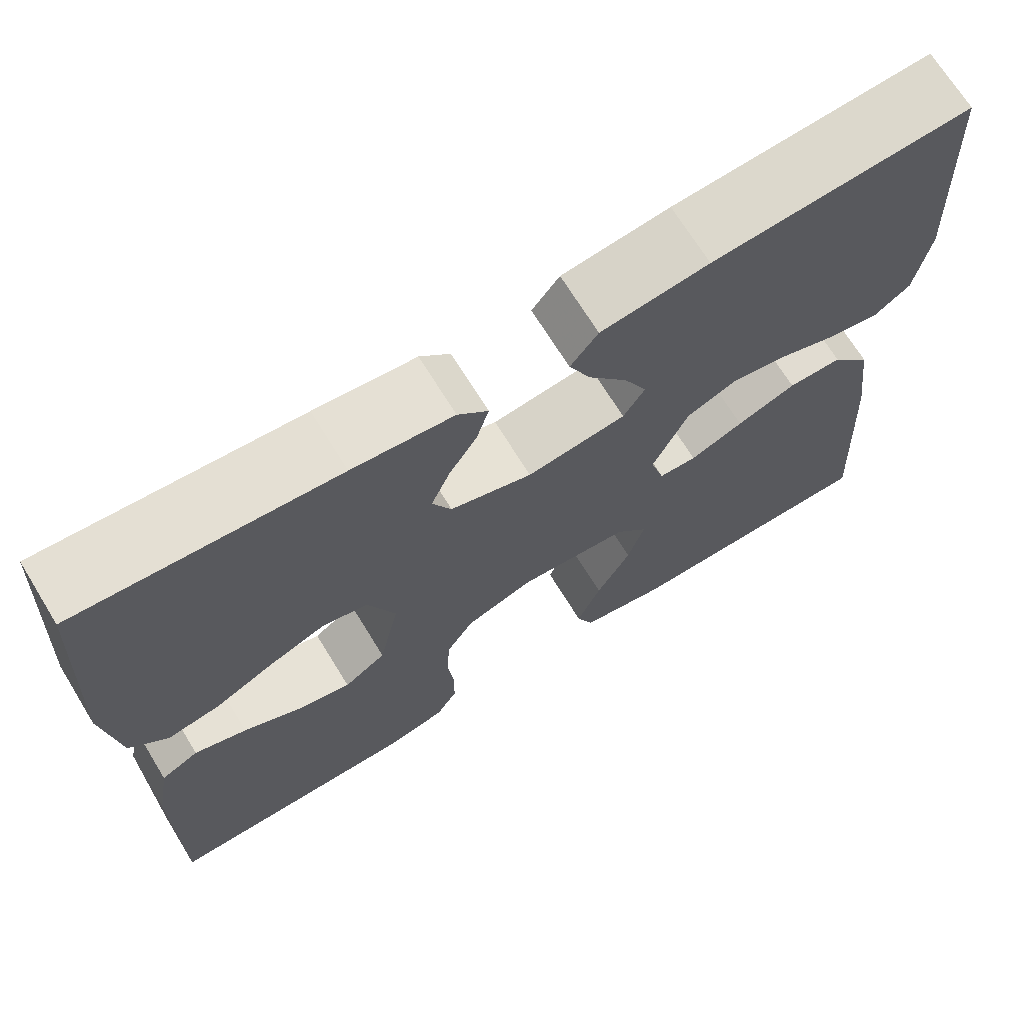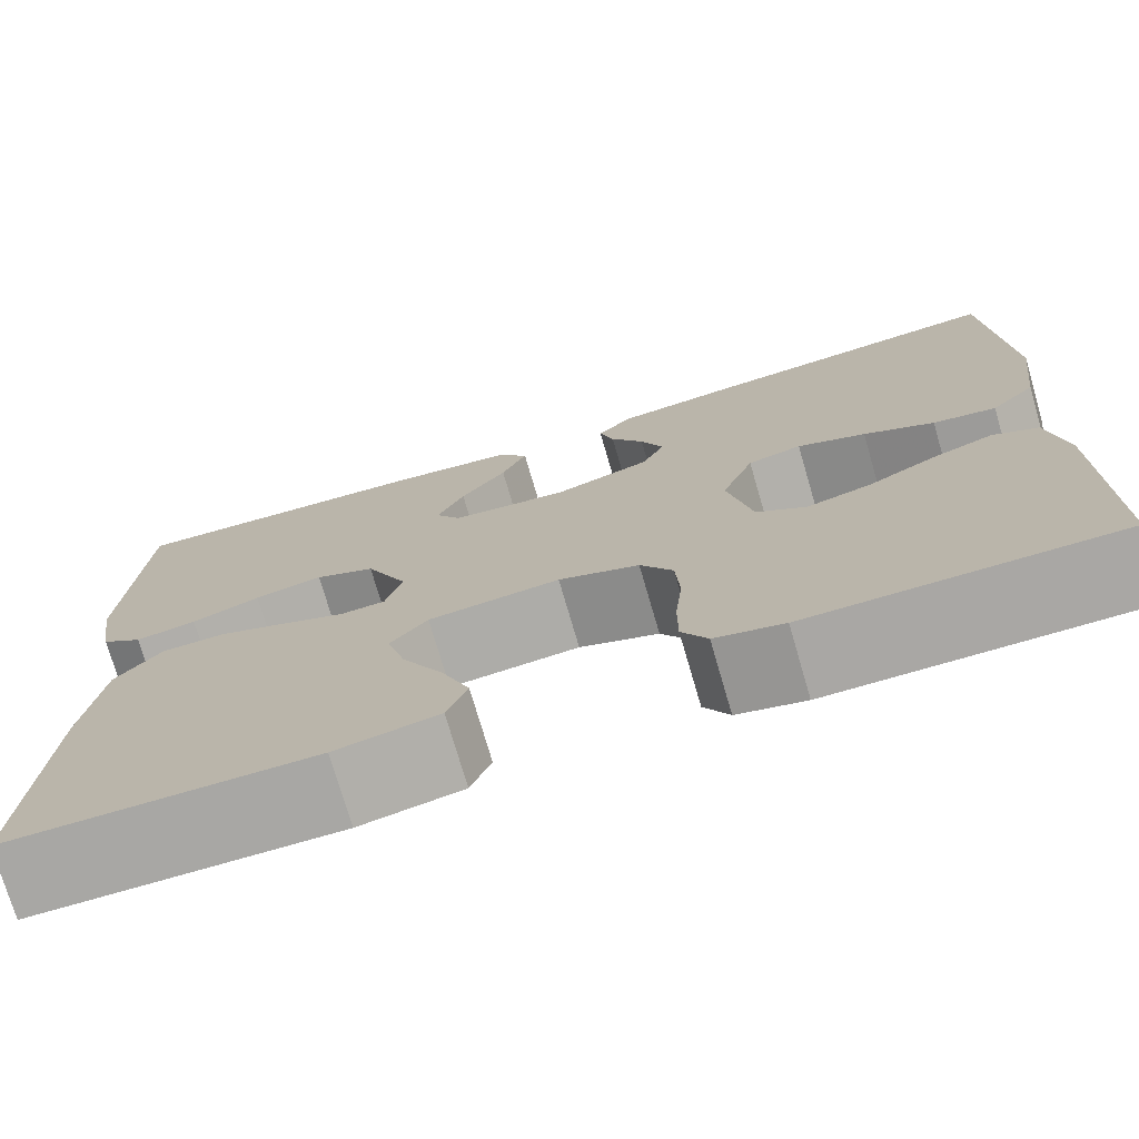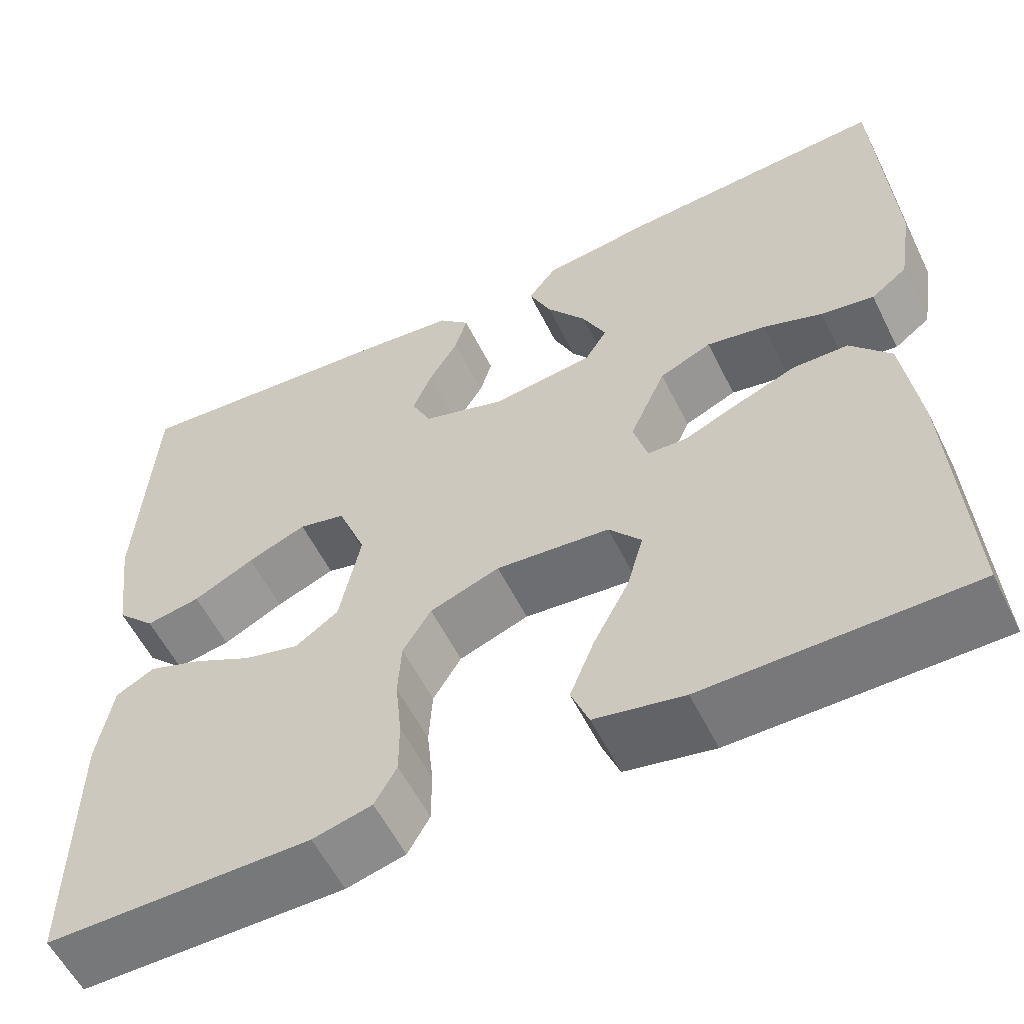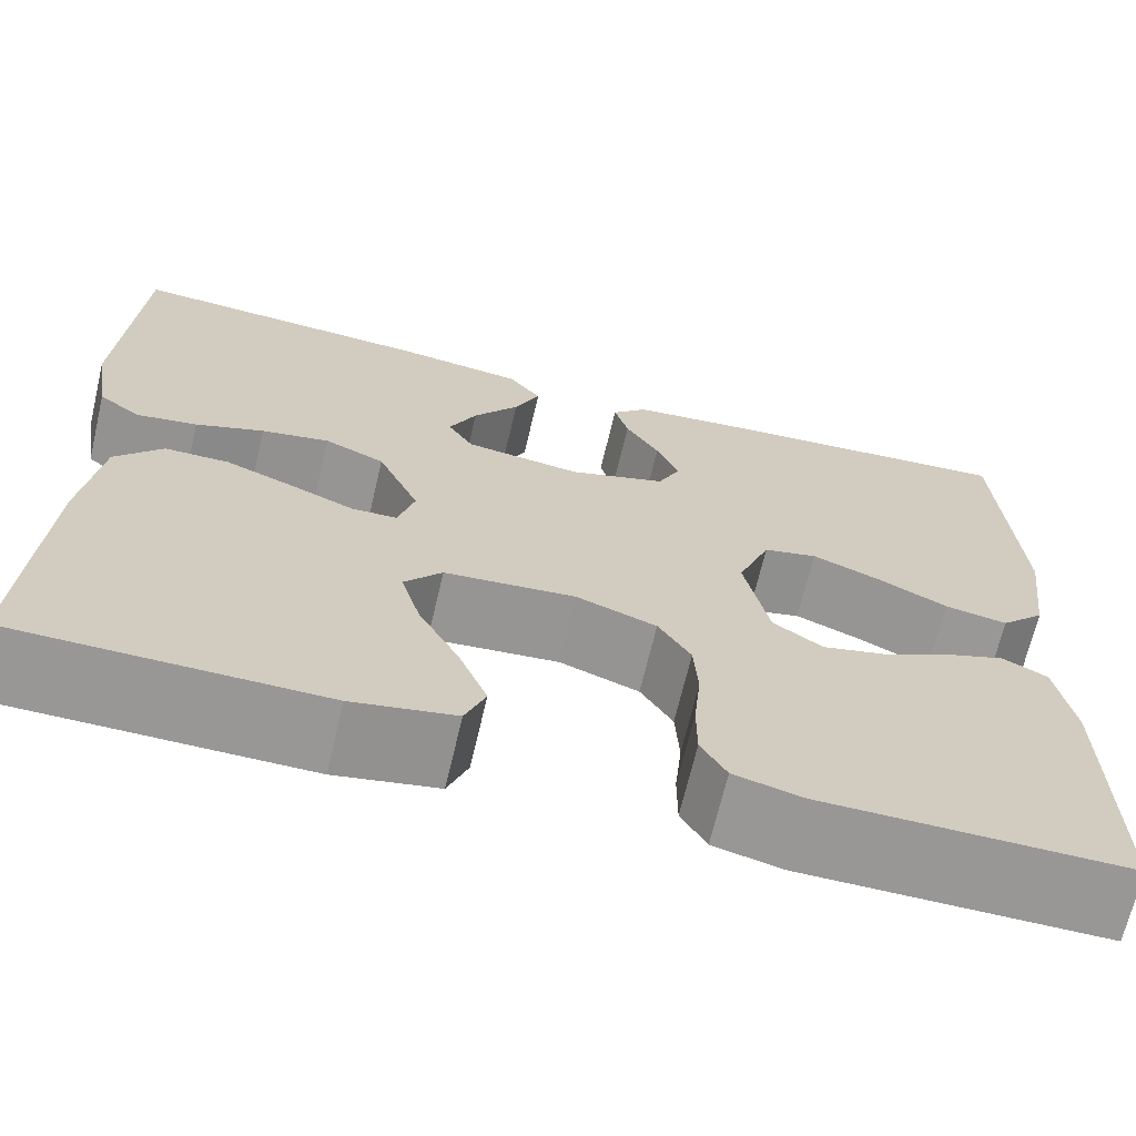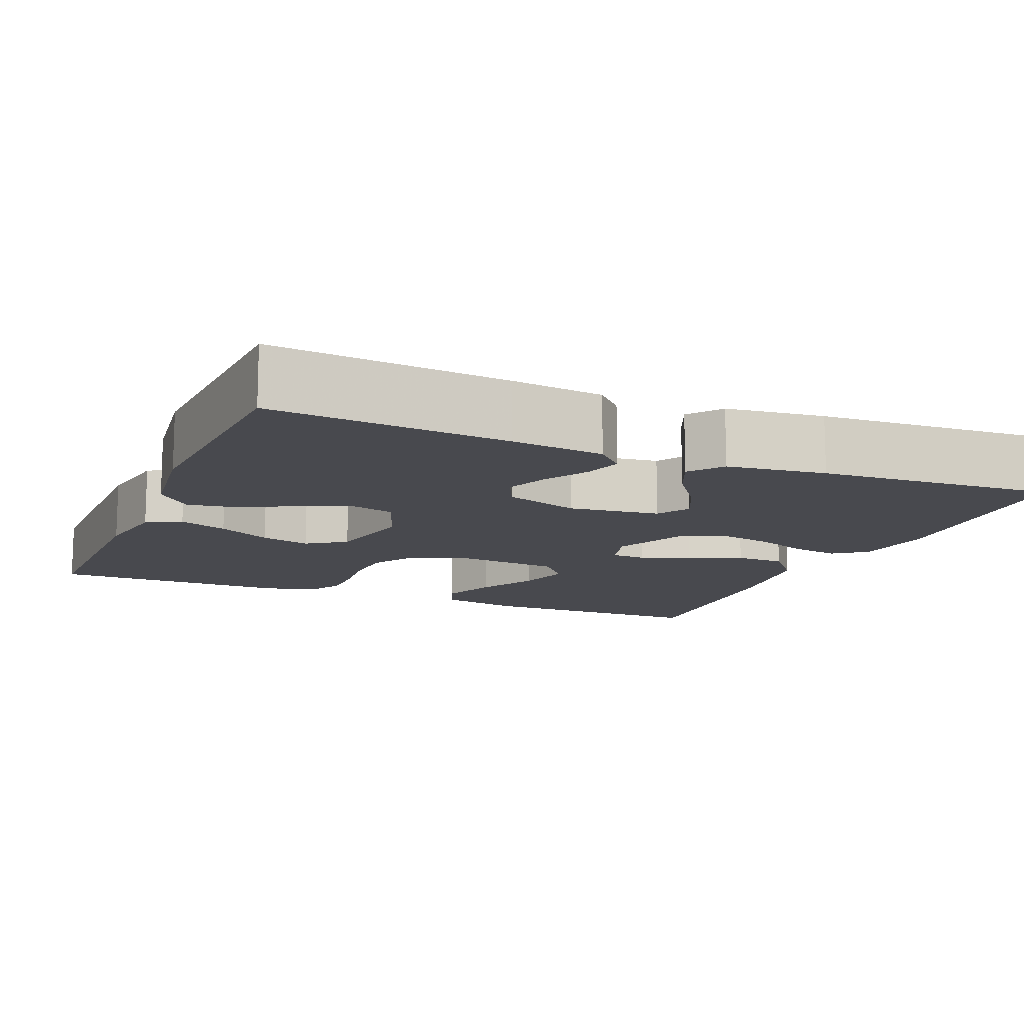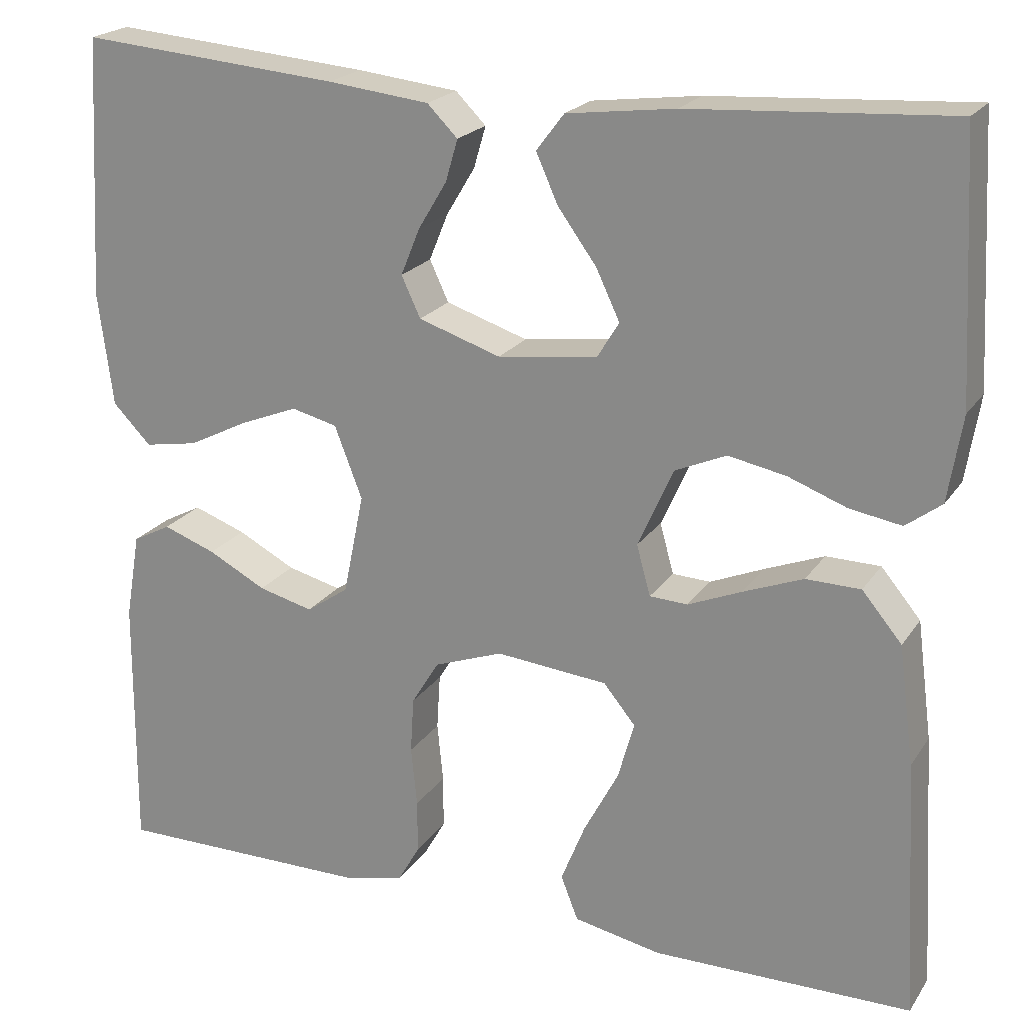
<metadata>
{"format":"obj","ext":"obj","renderer":"f3d","projection":"perspective","resolution":1024,"background":"white","views":[{"elev":69.8,"azim":-31.6,"up":"+Z"},{"elev":-74.8,"azim":-163.7,"up":"+Z"},{"elev":-57.3,"azim":26.3,"up":"+Z"},{"elev":-68.3,"azim":166.7,"up":"+Z"},{"elev":-12.6,"azim":-22.8,"up":"+Y"},{"elev":21.2,"azim":24.6,"up":"+Z"}]}
</metadata>
<code>
v -0.5 0.07 0.5
v -0.2 0.07 0.475
v -0.083 0.07 0.462
v -0.048 0.07 0.427
v -0.062 0.07 0.379
v -0.095 0.07 0.324
v -0.117 0.07 0.27
v -0.095 0.07 0.223
v 0 0.07 0.192
v 0.115 0.07 0.207
v 0.14 0.07 0.248
v 0.113 0.07 0.305
v 0.068 0.07 0.367
v 0.043 0.07 0.423
v 0.075 0.07 0.465
v 0.2 0.07 0.481
v 0.5 0.07 0.5
v 0.516 0.07 0.2
v 0.5 0.07 0.101
v 0.459 0.07 0.07
v 0.399 0.07 0.08
v 0.332 0.07 0.105
v 0.265 0.07 0.118
v 0.206 0.07 0.092
v 0.165 0.07 0
v 0.181 0.07 -0.058
v 0.225 0.07 -0.06
v 0.287 0.07 -0.034
v 0.356 0.07 -0.007
v 0.419 0.07 -0.008
v 0.465 0.07 -0.063
v 0.483 0.07 -0.2
v 0.5 0.07 -0.5
v 0.2 0.07 -0.502
v 0.099 0.07 -0.482
v 0.079 0.07 -0.431
v 0.107 0.07 -0.361
v 0.147 0.07 -0.285
v 0.166 0.07 -0.218
v 0.129 0.07 -0.173
v 0 0.07 -0.161
v -0.079 0.07 -0.19
v -0.111 0.07 -0.242
v -0.115 0.07 -0.307
v -0.108 0.07 -0.376
v -0.108 0.07 -0.438
v -0.133 0.07 -0.482
v -0.2 0.07 -0.499
v -0.5 0.07 -0.5
v -0.498 0.07 -0.2
v -0.481 0.07 -0.101
v -0.437 0.07 -0.078
v -0.376 0.07 -0.1
v -0.309 0.07 -0.135
v -0.246 0.07 -0.151
v -0.197 0.07 -0.117
v -0.173 0.07 0
v -0.205 0.07 0.083
v -0.258 0.07 0.096
v -0.325 0.07 0.069
v -0.394 0.07 0.034
v -0.456 0.07 0.023
v -0.5 0.07 0.068
v -0.517 0.07 0.2
v -0.5 0 0.5
v -0.2 0 0.475
v -0.083 0 0.462
v -0.048 0 0.427
v -0.062 0 0.379
v -0.095 0 0.324
v -0.117 0 0.27
v -0.095 0 0.223
v 0 0 0.192
v 0.115 0 0.207
v 0.14 0 0.248
v 0.113 0 0.305
v 0.068 0 0.367
v 0.043 0 0.423
v 0.075 0 0.465
v 0.2 0 0.481
v 0.5 0 0.5
v 0.516 0 0.2
v 0.5 0 0.101
v 0.459 0 0.07
v 0.399 0 0.08
v 0.332 0 0.105
v 0.265 0 0.118
v 0.206 0 0.092
v 0.165 0 0
v 0.181 0 -0.058
v 0.225 0 -0.06
v 0.287 0 -0.034
v 0.356 0 -0.007
v 0.419 0 -0.008
v 0.465 0 -0.063
v 0.483 0 -0.2
v 0.5 0 -0.5
v 0.2 0 -0.502
v 0.099 0 -0.482
v 0.079 0 -0.431
v 0.107 0 -0.361
v 0.147 0 -0.285
v 0.166 0 -0.218
v 0.129 0 -0.173
v 0 0 -0.161
v -0.079 0 -0.19
v -0.111 0 -0.242
v -0.115 0 -0.307
v -0.108 0 -0.376
v -0.108 0 -0.438
v -0.133 0 -0.482
v -0.2 0 -0.499
v -0.5 0 -0.5
v -0.498 0 -0.2
v -0.481 0 -0.101
v -0.437 0 -0.078
v -0.376 0 -0.1
v -0.309 0 -0.135
v -0.246 0 -0.151
v -0.197 0 -0.117
v -0.173 0 0
v -0.205 0 0.083
v -0.258 0 0.096
v -0.325 0 0.069
v -0.394 0 0.034
v -0.456 0 0.023
v -0.5 0 0.068
v -0.517 0 0.2
f 60 61 62 63
f 59 60 63 64
f 58 59 64 1
f 51 52 53 54
f 51 54 55
f 50 51 55
f 49 50 55
f 48 49 55 56
f 44 45 46 47
f 43 44 47 48
f 35 36 37 38
f 35 38 39
f 34 35 39
f 33 34 39
f 32 33 39 40
f 27 28 29 30
f 27 30 31 32
f 19 20 21 22
f 19 22 23
f 18 19 23
f 17 18 23
f 16 17 23 24
f 12 13 14 15
f 11 12 15 16
f 3 4 5 6
f 3 6 7
f 58 1 2 3
f 57 58 3 7
f 43 48 56 57
f 42 43 57 7
f 27 32 40 41
f 26 27 41 42
f 25 26 42
f 11 16 24 25
f 10 11 25 42
f 9 10 42
f 8 9 42
f 7 8 42
f 127 126 125 124
f 128 127 124 123
f 65 128 123 122
f 118 117 116 115
f 119 118 115
f 119 115 114
f 119 114 113
f 120 119 113 112
f 111 110 109 108
f 112 111 108 107
f 102 101 100 99
f 103 102 99
f 103 99 98
f 103 98 97
f 104 103 97 96
f 94 93 92 91
f 96 95 94 91
f 86 85 84 83
f 87 86 83
f 87 83 82
f 87 82 81
f 88 87 81 80
f 79 78 77 76
f 80 79 76 75
f 70 69 68 67
f 71 70 67
f 67 66 65 122
f 71 67 122 121
f 121 120 112 107
f 71 121 107 106
f 105 104 96 91
f 106 105 91 90
f 106 90 89
f 89 88 80 75
f 106 89 75 74
f 106 74 73
f 106 73 72
f 106 72 71
f 1 65 66 2
f 2 66 67 3
f 3 67 68 4
f 4 68 69 5
f 5 69 70 6
f 6 70 71 7
f 7 71 72 8
f 8 72 73 9
f 9 73 74 10
f 10 74 75 11
f 11 75 76 12
f 12 76 77 13
f 13 77 78 14
f 14 78 79 15
f 15 79 80 16
f 16 80 81 17
f 17 81 82 18
f 18 82 83 19
f 19 83 84 20
f 20 84 85 21
f 21 85 86 22
f 22 86 87 23
f 23 87 88 24
f 24 88 89 25
f 25 89 90 26
f 26 90 91 27
f 27 91 92 28
f 28 92 93 29
f 29 93 94 30
f 30 94 95 31
f 31 95 96 32
f 32 96 97 33
f 33 97 98 34
f 34 98 99 35
f 35 99 100 36
f 36 100 101 37
f 37 101 102 38
f 38 102 103 39
f 39 103 104 40
f 40 104 105 41
f 41 105 106 42
f 42 106 107 43
f 43 107 108 44
f 44 108 109 45
f 45 109 110 46
f 46 110 111 47
f 47 111 112 48
f 48 112 113 49
f 49 113 114 50
f 50 114 115 51
f 51 115 116 52
f 52 116 117 53
f 53 117 118 54
f 54 118 119 55
f 55 119 120 56
f 56 120 121 57
f 57 121 122 58
f 58 122 123 59
f 59 123 124 60
f 60 124 125 61
f 61 125 126 62
f 62 126 127 63
f 63 127 128 64
f 64 128 65 1

</code>
